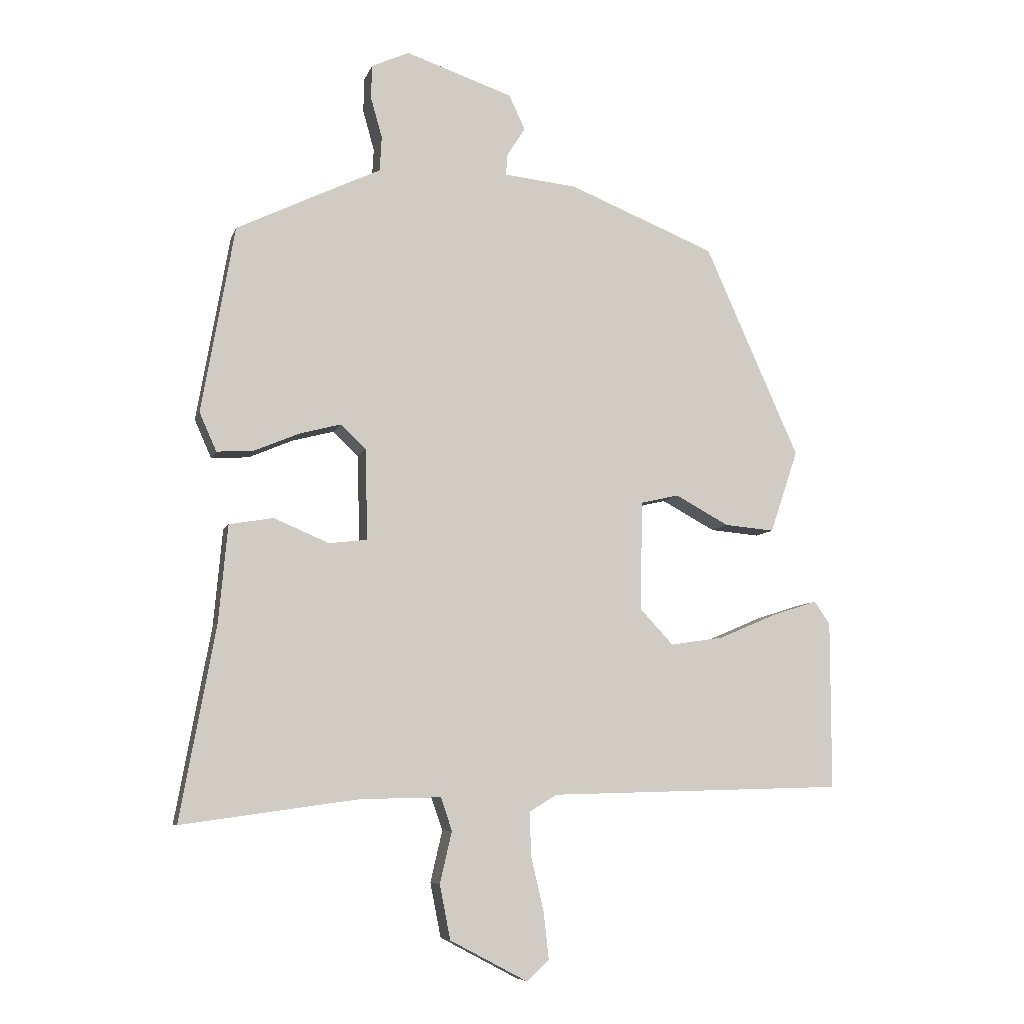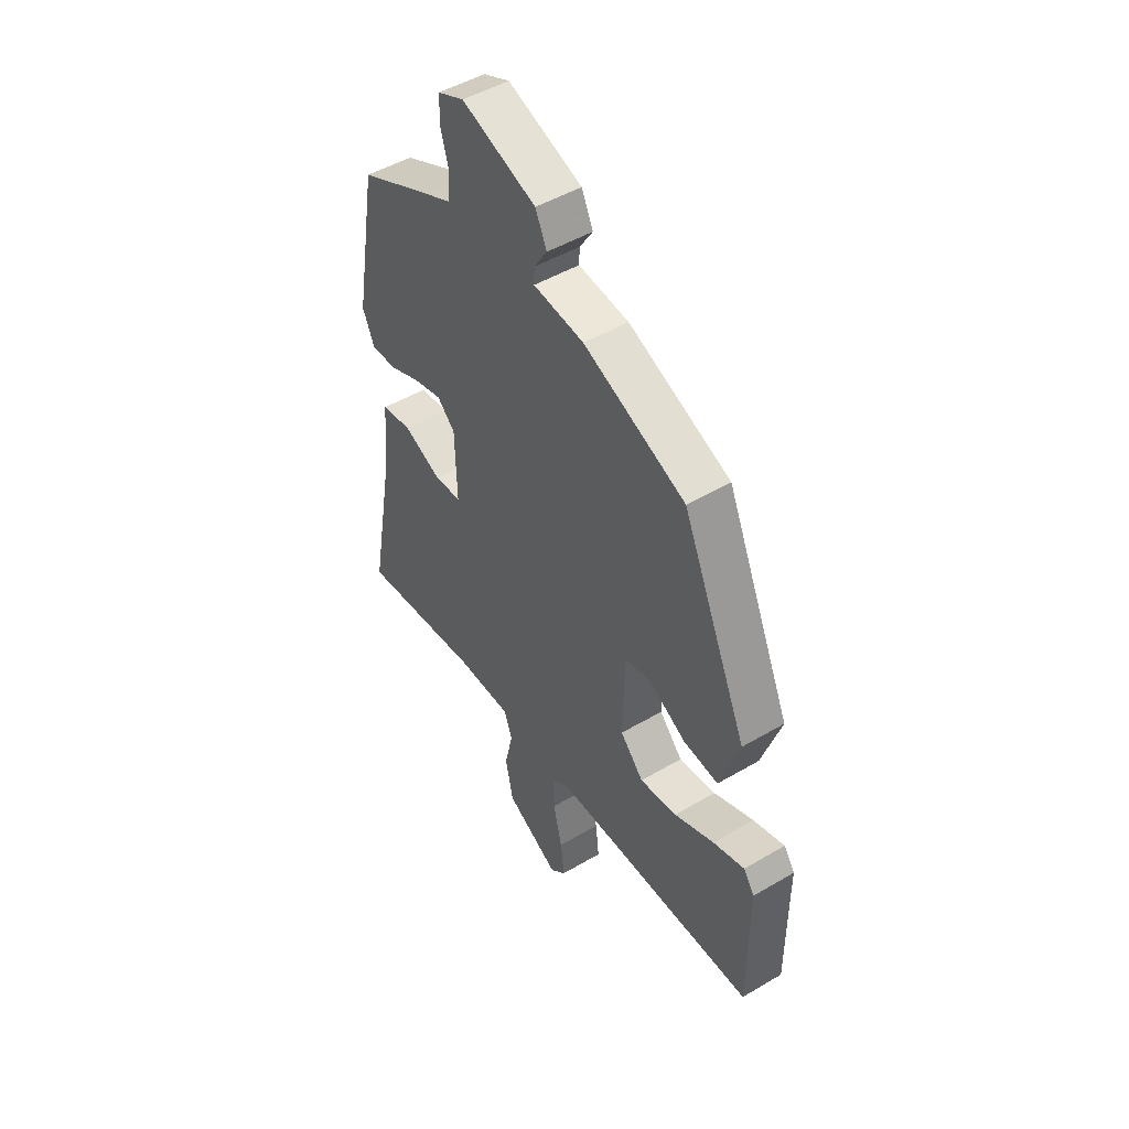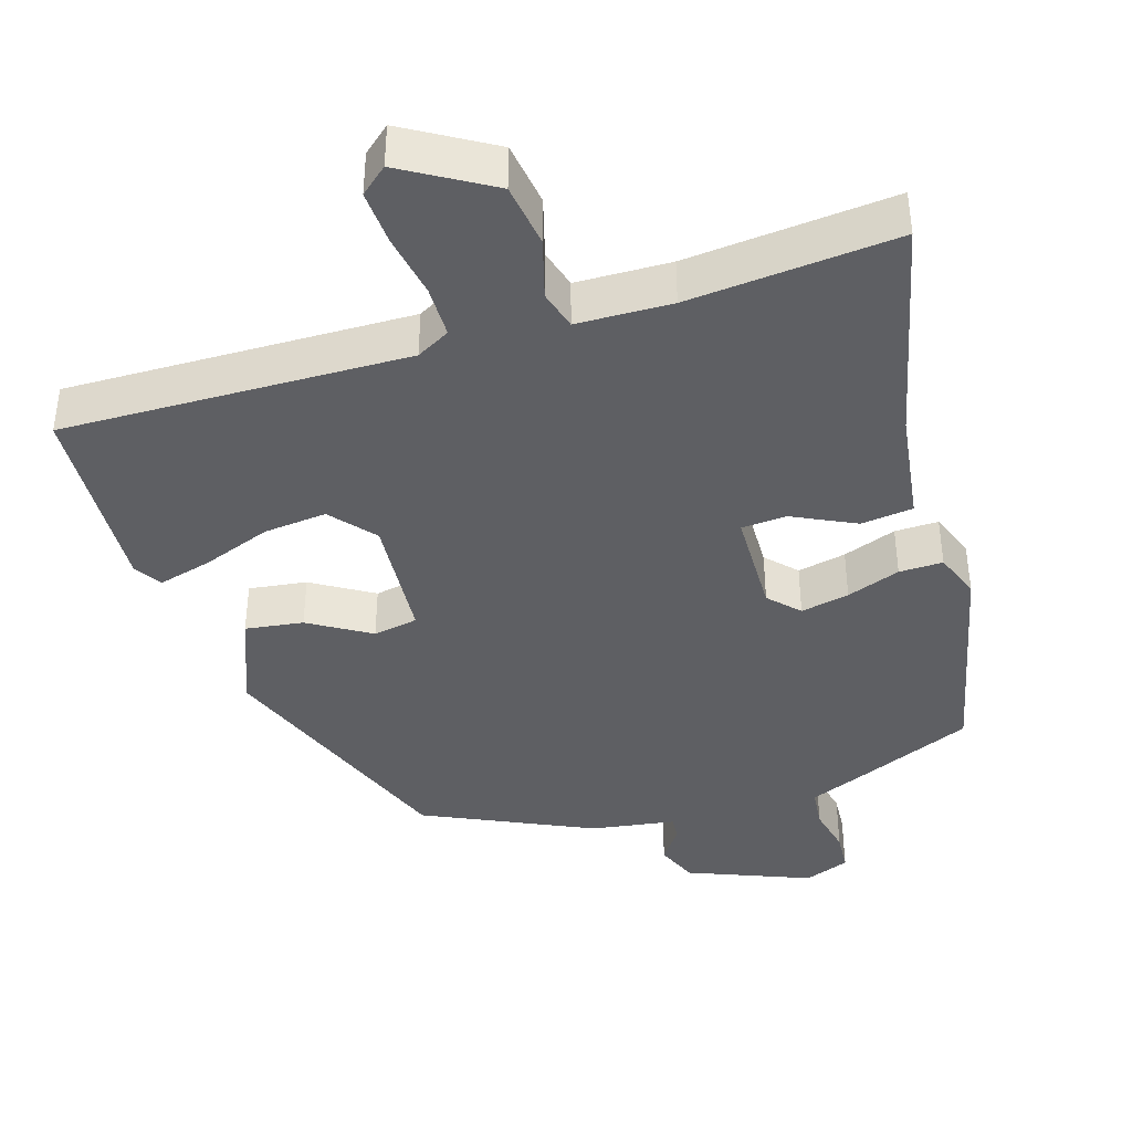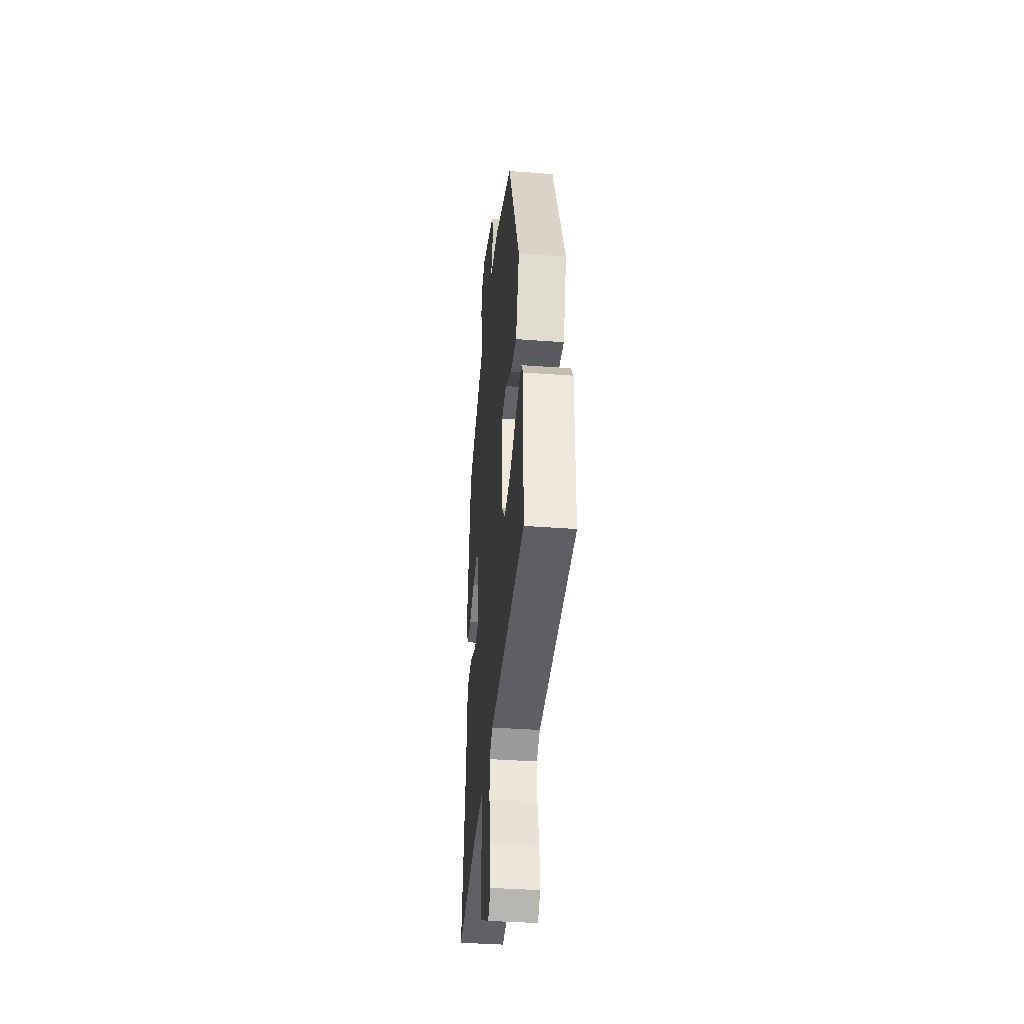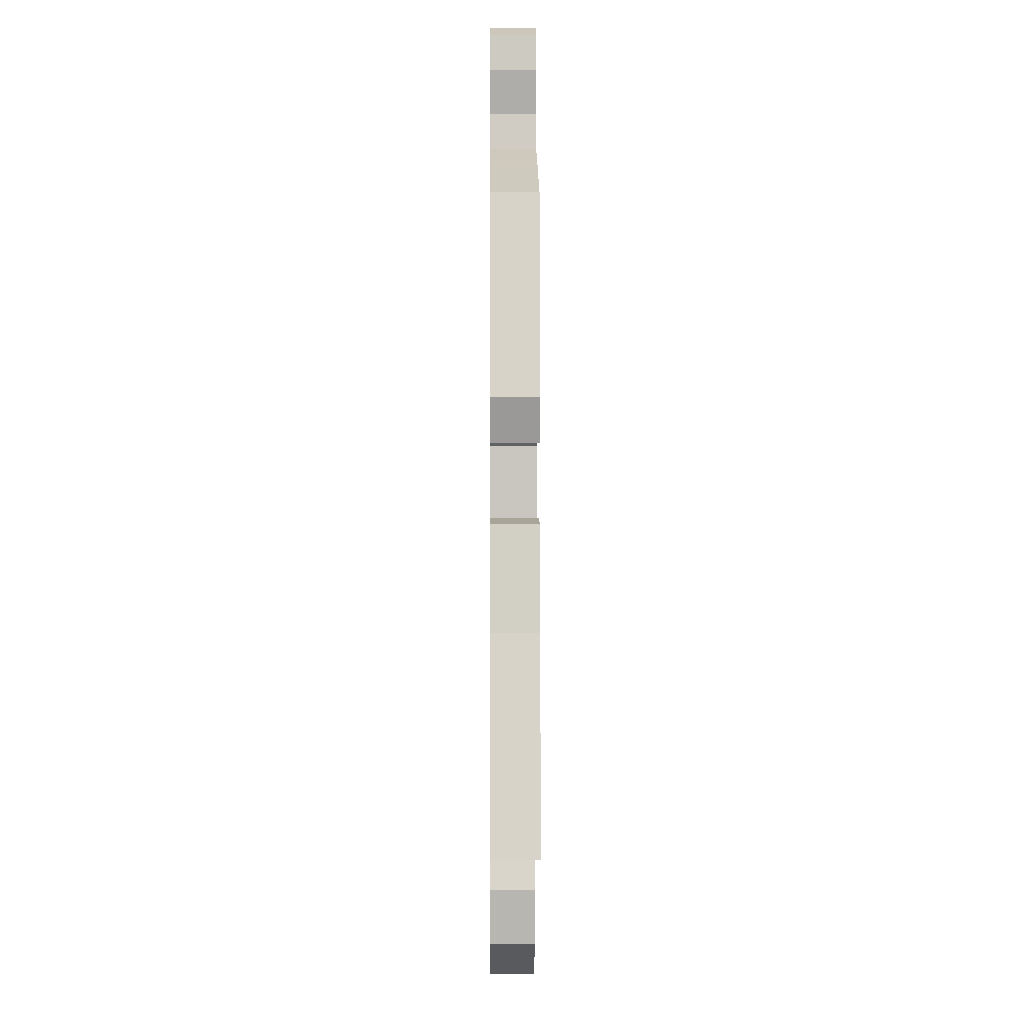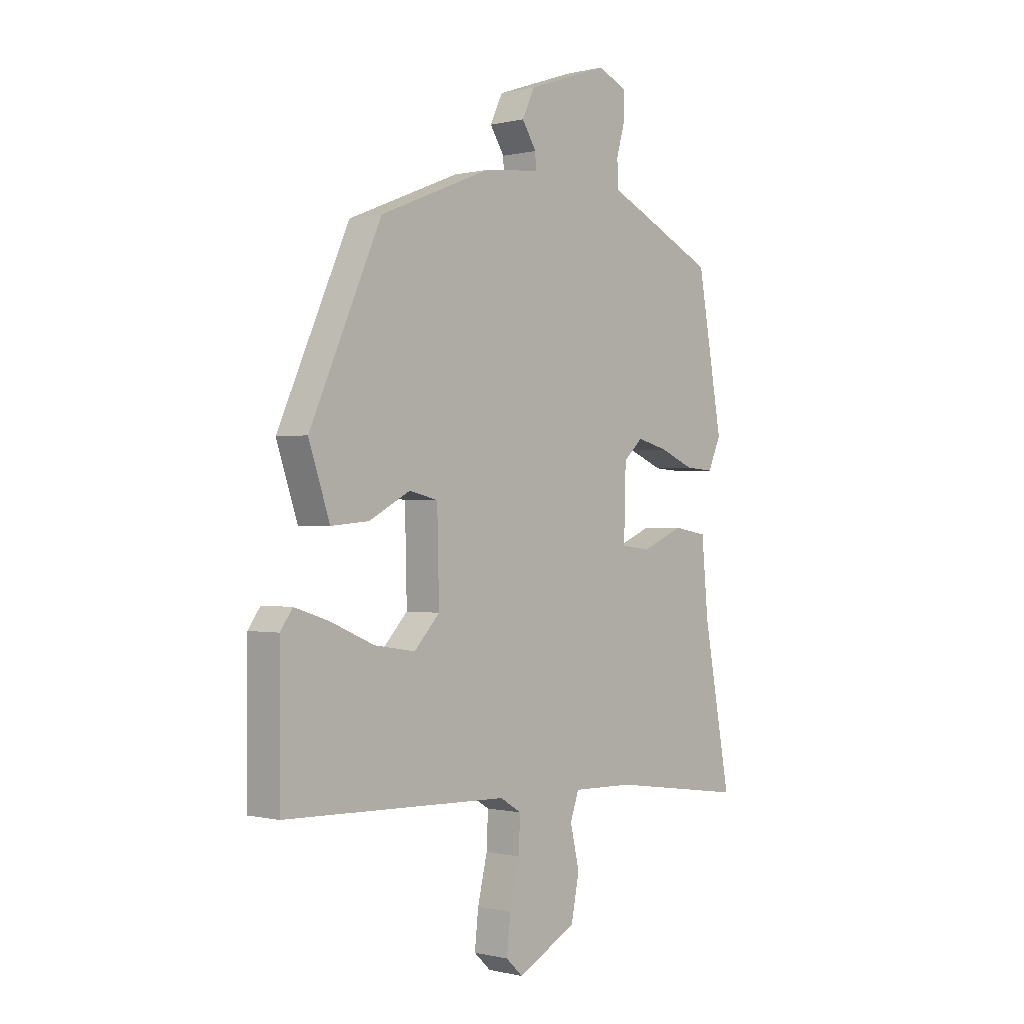
<metadata>
{"format":"obj","ext":"obj","renderer":"f3d","projection":"perspective","resolution":1024,"background":"white","views":[{"elev":-7.5,"azim":-14.2,"up":"+Z"},{"elev":48.5,"azim":56.6,"up":"+Z"},{"elev":-40.6,"azim":-165.6,"up":"+Y"},{"elev":-38.1,"azim":84.6,"up":"+Z"},{"elev":-2.7,"azim":-90.5,"up":"+Z"},{"elev":-0.2,"azim":132.2,"up":"+Z"}]}
</metadata>
<code>
v 0.513 0.07 -0.445
v 0.045 0.07 -0.458
v 0.001 0.07 -0.485
v 0.004 0.07 -0.555
v 0.024 0.07 -0.641
v 0.032 0.07 -0.714
v -0.003 0.07 -0.747
v -0.126 0.07 -0.682
v -0.143 0.07 -0.596
v -0.124 0.07 -0.514
v -0.142 0.07 -0.462
v -0.27 0.07 -0.465
v -0.55 0.07 -0.504
v -0.494 0.07 -0.196
v -0.48 0.07 -0.043
v -0.41 0.07 -0.031
v -0.323 0.07 -0.068
v -0.262 0.07 -0.061
v -0.266 0.07 0.083
v -0.306 0.07 0.121
v -0.371 0.07 0.104
v -0.442 0.07 0.074
v -0.501 0.07 0.07
v -0.528 0.07 0.131
v -0.476 0.07 0.428
v -0.313 0.07 0.507
v -0.247 0.07 0.538
v -0.244 0.07 0.593
v -0.262 0.07 0.657
v -0.261 0.07 0.711
v -0.201 0.07 0.738
v -0.032 0.07 0.68
v -0.006 0.07 0.625
v -0.036 0.07 0.578
v -0.037 0.07 0.546
v 0.078 0.07 0.534
v 0.31 0.07 0.44
v 0.459 0.07 0.105
v 0.415 0.07 -0.026
v 0.336 0.07 -0.019
v 0.251 0.07 0.027
v 0.191 0.07 0.013
v 0.187 0.07 -0.16
v 0.24 0.07 -0.217
v 0.325 0.07 -0.204
v 0.416 0.07 -0.165
v 0.488 0.07 -0.142
v 0.513 0.07 -0.178
v 0.513 0 -0.445
v 0.045 0 -0.458
v 0.001 0 -0.485
v 0.004 0 -0.555
v 0.024 0 -0.641
v 0.032 0 -0.714
v -0.003 0 -0.747
v -0.126 0 -0.682
v -0.143 0 -0.596
v -0.124 0 -0.514
v -0.142 0 -0.462
v -0.27 0 -0.465
v -0.55 0 -0.504
v -0.494 0 -0.196
v -0.48 0 -0.043
v -0.41 0 -0.031
v -0.323 0 -0.068
v -0.262 0 -0.061
v -0.266 0 0.083
v -0.306 0 0.121
v -0.371 0 0.104
v -0.442 0 0.074
v -0.501 0 0.07
v -0.528 0 0.131
v -0.476 0 0.428
v -0.313 0 0.507
v -0.247 0 0.538
v -0.244 0 0.593
v -0.262 0 0.657
v -0.261 0 0.711
v -0.201 0 0.738
v -0.032 0 0.68
v -0.006 0 0.625
v -0.036 0 0.578
v -0.037 0 0.546
v 0.078 0 0.534
v 0.31 0 0.44
v 0.459 0 0.105
v 0.415 0 -0.026
v 0.336 0 -0.019
v 0.251 0 0.027
v 0.191 0 0.013
v 0.187 0 -0.16
v 0.24 0 -0.217
v 0.325 0 -0.204
v 0.416 0 -0.165
v 0.488 0 -0.142
v 0.513 0 -0.178
f 48 1 2
f 47 48 2
f 46 47 2
f 45 46 2
f 44 45 2 3
f 43 44 3
f 42 43 3
f 39 40 41
f 38 39 41
f 37 38 41
f 36 37 41
f 35 36 41
f 35 41 42
f 32 33 34
f 31 32 34
f 30 31 34
f 29 30 34
f 28 29 34
f 27 28 34 35
f 26 27 35
f 25 26 35
f 24 25 35
f 23 24 35
f 22 23 35
f 21 22 35
f 20 21 35
f 19 20 35 42
f 14 15 16 17
f 14 17 18
f 13 14 18
f 12 13 18
f 11 12 18
f 19 42 3
f 18 19 3
f 11 18 3
f 10 11 3
f 8 9 10
f 7 8 10
f 6 7 10
f 5 6 10
f 4 5 10
f 3 4 10
f 50 49 96
f 50 96 95
f 50 95 94
f 50 94 93
f 51 50 93 92
f 51 92 91
f 51 91 90
f 89 88 87
f 89 87 86
f 89 86 85
f 89 85 84
f 89 84 83
f 90 89 83
f 82 81 80
f 82 80 79
f 82 79 78
f 82 78 77
f 82 77 76
f 83 82 76 75
f 83 75 74
f 83 74 73
f 83 73 72
f 83 72 71
f 83 71 70
f 83 70 69
f 83 69 68
f 90 83 68 67
f 65 64 63 62
f 66 65 62
f 66 62 61
f 66 61 60
f 66 60 59
f 51 90 67
f 51 67 66
f 51 66 59
f 51 59 58
f 58 57 56
f 58 56 55
f 58 55 54
f 58 54 53
f 58 53 52
f 58 52 51
f 1 49 50 2
f 2 50 51 3
f 3 51 52 4
f 4 52 53 5
f 5 53 54 6
f 6 54 55 7
f 7 55 56 8
f 8 56 57 9
f 9 57 58 10
f 10 58 59 11
f 11 59 60 12
f 12 60 61 13
f 13 61 62 14
f 14 62 63 15
f 15 63 64 16
f 16 64 65 17
f 17 65 66 18
f 18 66 67 19
f 19 67 68 20
f 20 68 69 21
f 21 69 70 22
f 22 70 71 23
f 23 71 72 24
f 24 72 73 25
f 25 73 74 26
f 26 74 75 27
f 27 75 76 28
f 28 76 77 29
f 29 77 78 30
f 30 78 79 31
f 31 79 80 32
f 32 80 81 33
f 33 81 82 34
f 34 82 83 35
f 35 83 84 36
f 36 84 85 37
f 37 85 86 38
f 38 86 87 39
f 39 87 88 40
f 40 88 89 41
f 41 89 90 42
f 42 90 91 43
f 43 91 92 44
f 44 92 93 45
f 45 93 94 46
f 46 94 95 47
f 47 95 96 48
f 48 96 49 1

</code>
